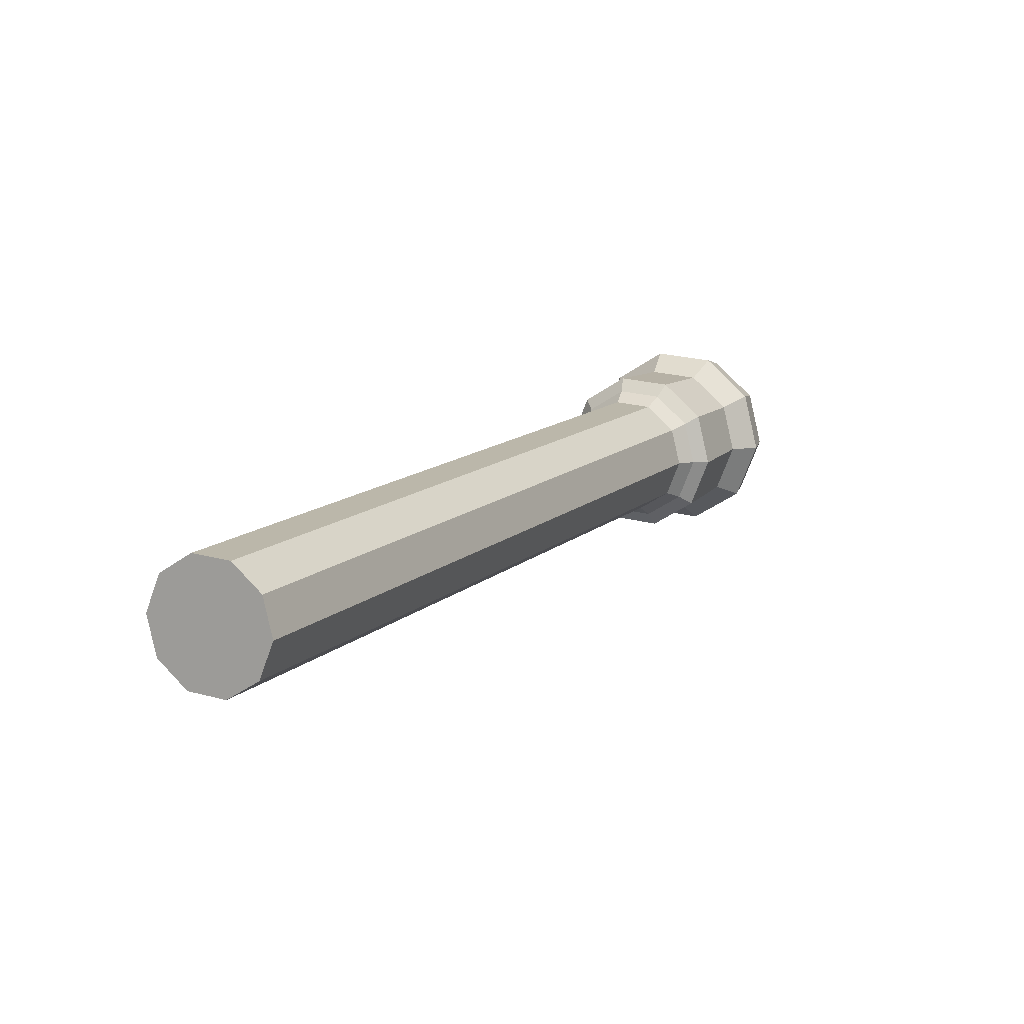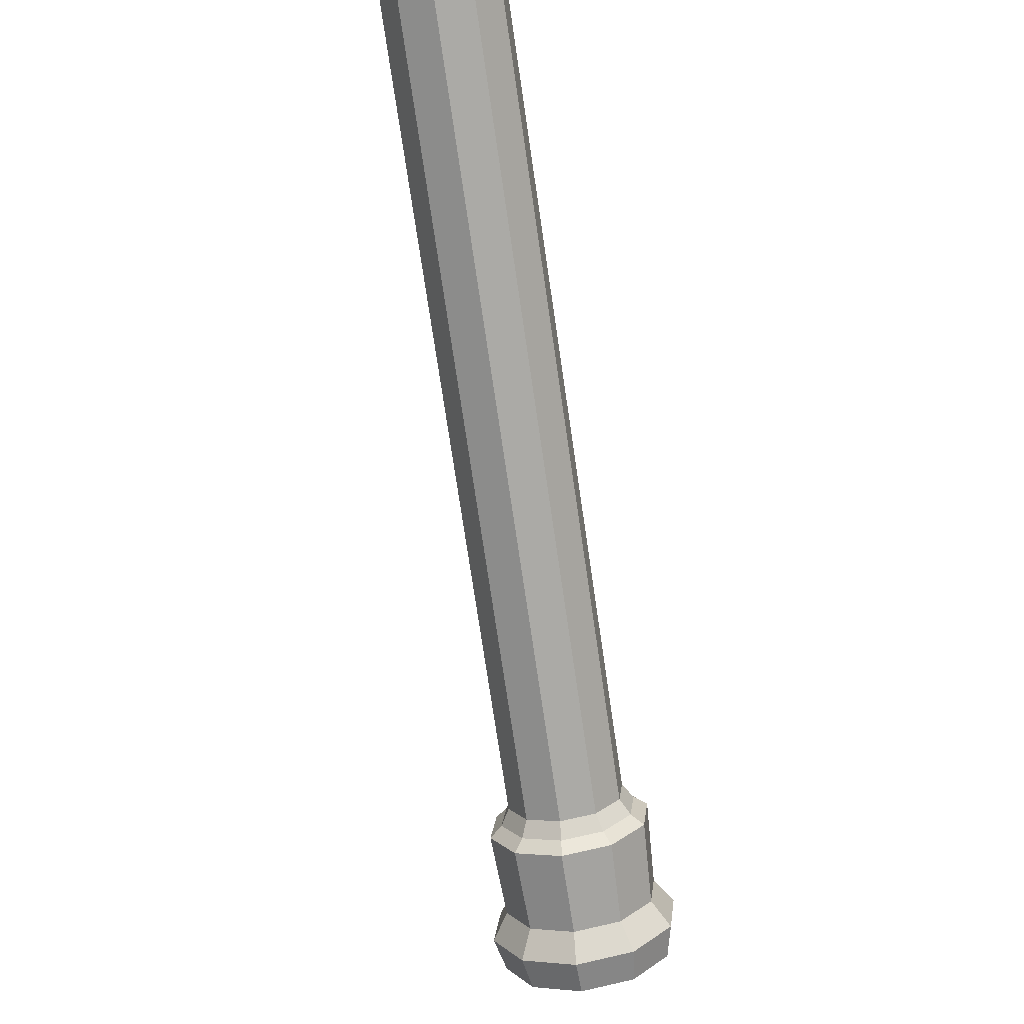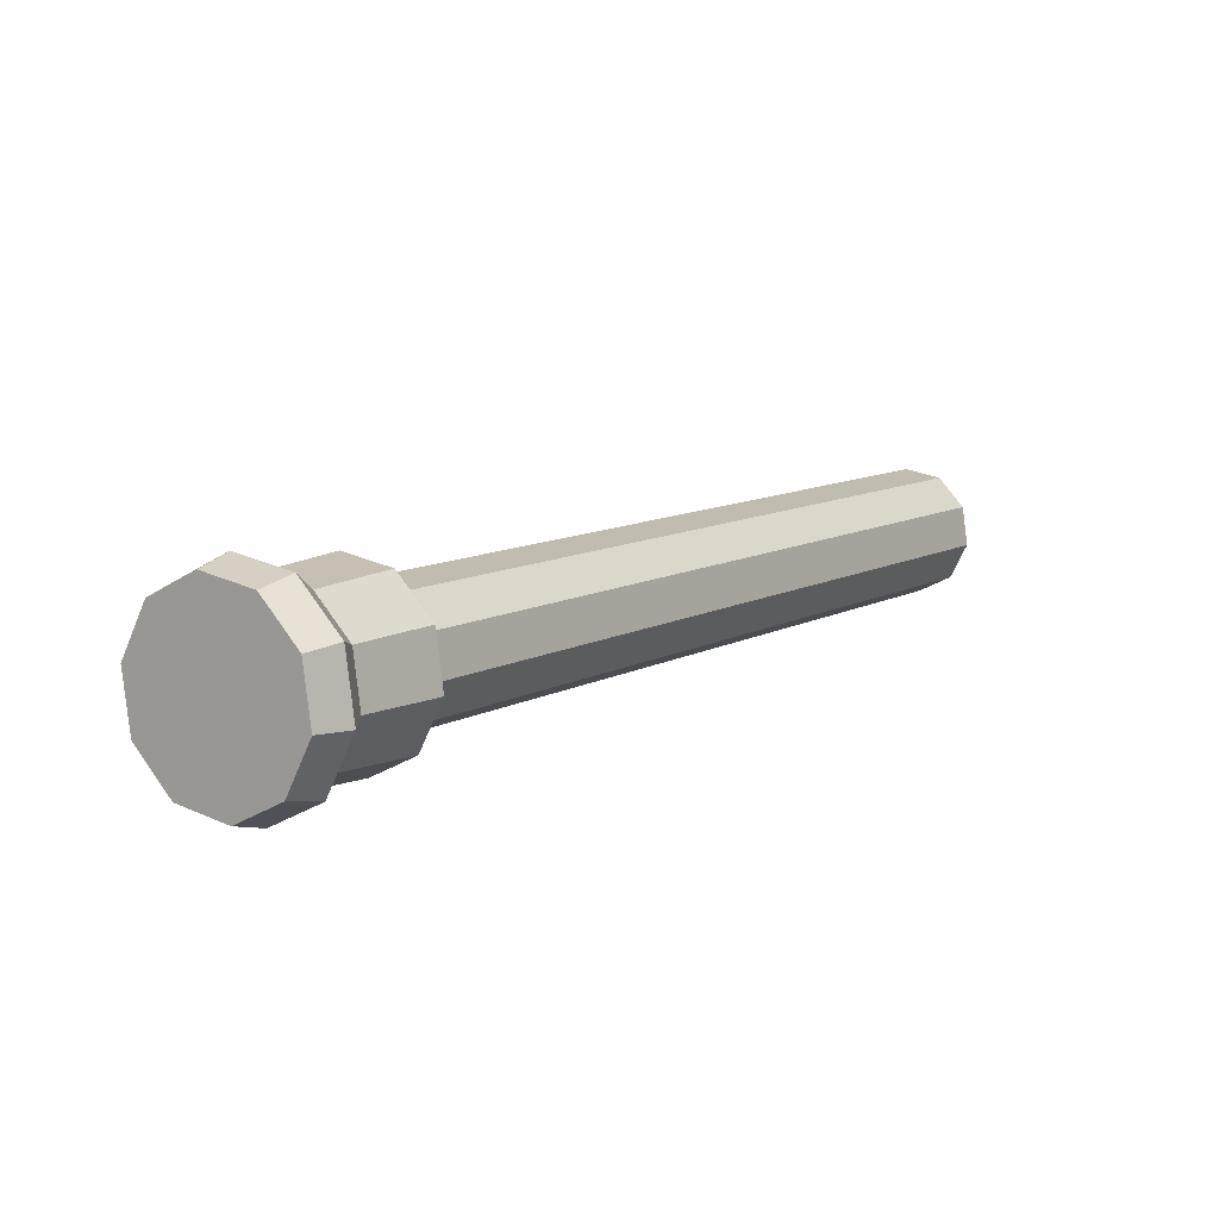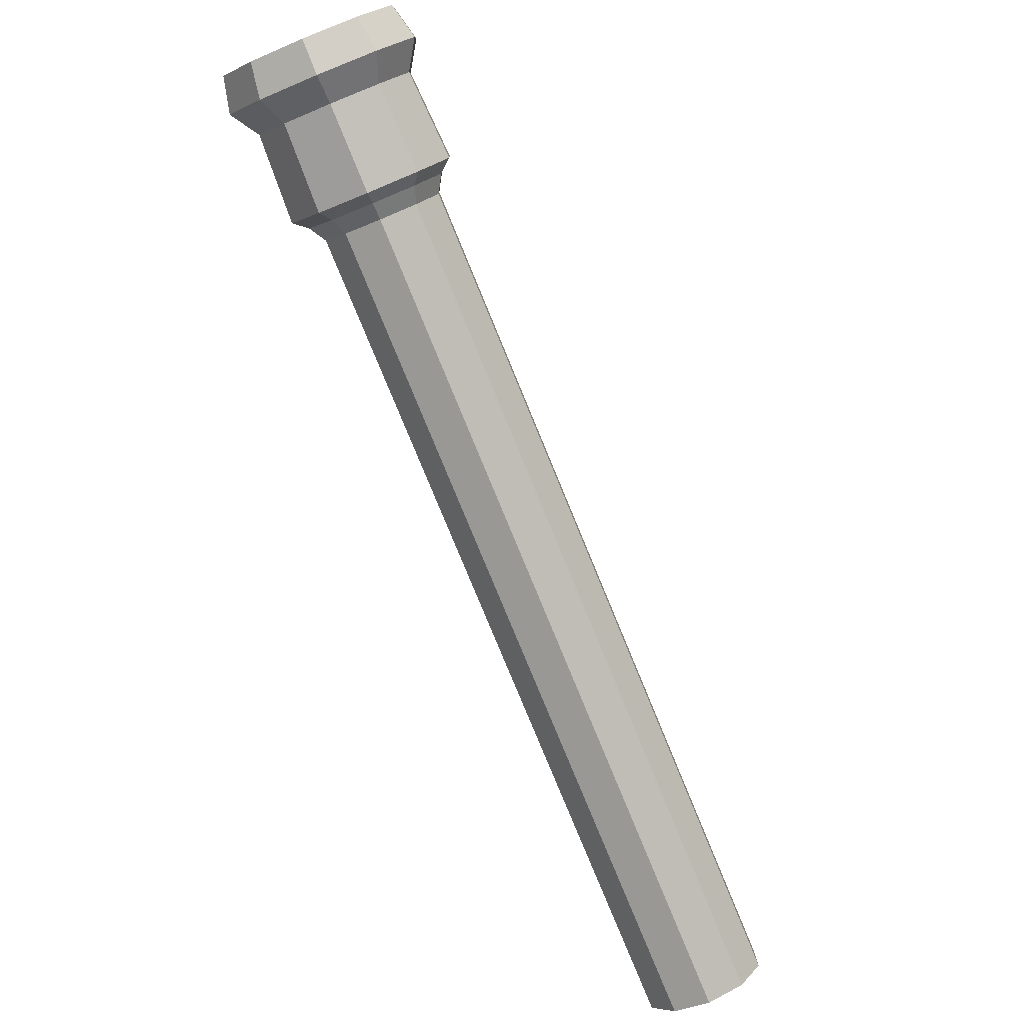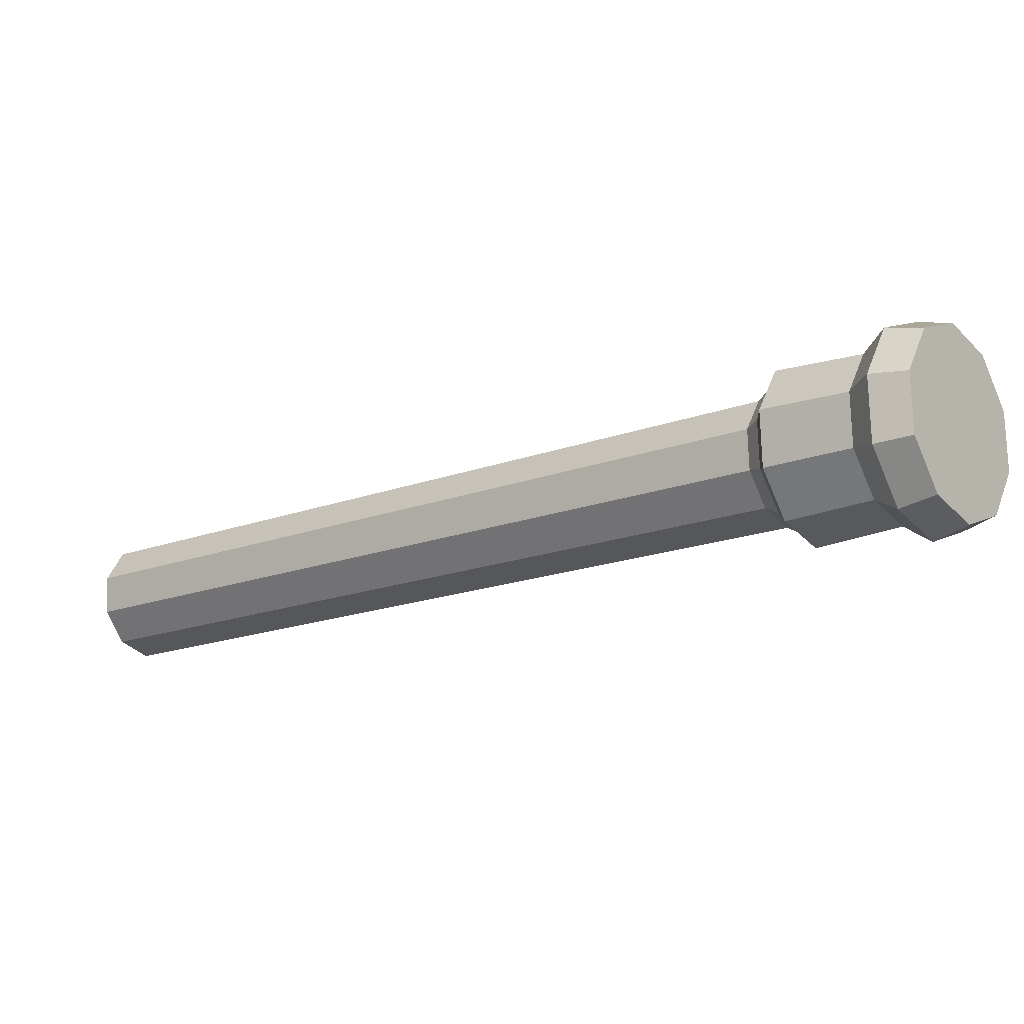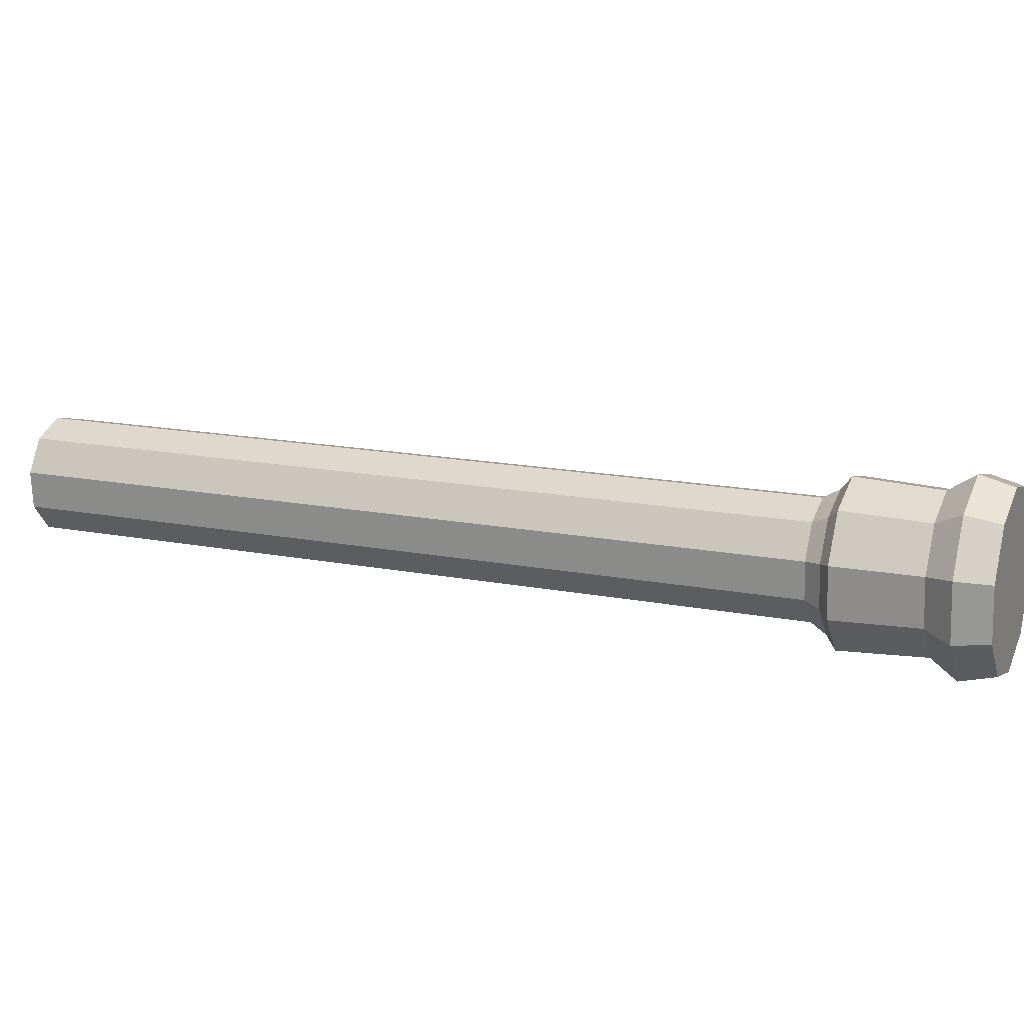
<metadata>
{"format":"obj","ext":"obj","renderer":"f3d","projection":"perspective","resolution":1024,"background":"white","views":[{"elev":74.2,"azim":134.8,"up":"+Z"},{"elev":53.1,"azim":-106.0,"up":"+Z"},{"elev":-64.0,"azim":-24.4,"up":"+Z"},{"elev":-78.1,"azim":-119.8,"up":"+Y"},{"elev":-14.1,"azim":166.3,"up":"+Y"},{"elev":19.1,"azim":150.5,"up":"+Y"}]}
</metadata>
<code>
o Pillar.009_Cube.019
v 21.49 -3.07 -354.4
v 20.27 -3.021 -356
v 21.8 -2.579 -354.6
v 20.57 -2.53 -356.2
v 21.82 -1.961 -354.6
v 20.59 -1.913 -356.2
v 21.55 -1.453 -354.4
v 20.32 -1.404 -356
v 21.09 -1.248 -354.1
v 19.86 -1.2 -355.6
v 20.62 -1.425 -353.7
v 19.39 -1.377 -355.3
v 20.31 -1.916 -353.5
v 19.09 -1.868 -355.1
v 20.29 -2.534 -353.5
v 19.07 -2.485 -355.1
v 20.56 -3.042 -353.7
v 19.34 -2.994 -355.3
v 21.02 -3.247 -354.1
v 19.8 -3.198 -355.7
v 20.26 -2.518 -356.6
v 19.96 -3.009 -356.4
v 20.29 -1.901 -356.6
v 20.02 -1.392 -356.4
v 19.56 -1.187 -356
v 19.09 -1.365 -355.7
v 18.78 -1.856 -355.5
v 18.76 -2.473 -355.5
v 19.03 -2.982 -355.7
v 19.49 -3.186 -356
v 13.42 -2.248 -365.5
v 13.11 -2.739 -365.2
v 13.44 -1.631 -365.5
v 13.17 -1.122 -365.2
v 12.71 -0.9176 -364.9
v 12.24 -1.095 -364.5
v 11.94 -1.586 -364.3
v 11.92 -2.203 -364.3
v 12.19 -2.712 -364.5
v 12.64 -2.916 -364.9
v 13.43 -2.366 -366
v 13.01 -3.047 -365.7
v 13.46 -1.509 -366
v 13.08 -0.8034 -365.7
v 12.45 -0.5193 -365.2
v 11.79 -0.765 -364.7
v 11.37 -1.447 -364.4
v 11.34 -2.304 -364.4
v 11.72 -3.009 -364.7
v 12.35 -3.293 -365.2
v 11.98 -2.334 -368
v 11.54 -3.057 -367.7
v 12.01 -1.425 -368
v 11.62 -0.6774 -367.7
v 10.94 -0.3761 -367.2
v 10.25 -0.6366 -366.6
v 9.804 -1.359 -366.3
v 9.774 -2.268 -366.3
v 10.17 -3.016 -366.7
v 10.85 -3.317 -367.2
v 12.17 -0.8268 -366.8
v 11.57 -0.5576 -366.4
v 12.1 -2.953 -366.8
v 12.5 -2.307 -367.1
v 10.52 -2.248 -365.6
v 10.88 -2.916 -365.9
v 10.95 -0.7903 -365.9
v 12.53 -1.495 -367.1
v 11.48 -3.186 -366.4
v 10.55 -1.436 -365.6
v 11.65 -1.524 -364.4
v 11.62 -2.245 -364.4
v 13.08 -0.9832 -365.5
v 12.55 -0.7444 -365.1
v 13.02 -2.87 -365.5
v 13.37 -2.297 -365.8
v 11.94 -2.838 -364.7
v 12 -0.9509 -364.7
v 13.4 -1.576 -365.8
v 12.47 -3.077 -365.1
v 12.04 -0.5763 -367.3
v 11.95 -3.19 -367.3
v 10.02 -2.324 -365.8
v 11.3 -0.2454 -366.7
v 12.44 -2.396 -367.7
v 10.45 -3.145 -366.1
v 10.54 -0.5315 -366.1
v 12.48 -1.398 -367.7
v 11.19 -3.476 -366.7
v 10.05 -1.325 -365.8
v 16.11 -1.247 -359.5
v 15.8 -1.738 -359.3
v 17.31 -1.783 -360.5
v 17.04 -1.275 -360.2
v 16.51 -3.069 -359.9
v 16.98 -2.892 -360.2
v 15.78 -2.356 -359.3
v 16.58 -1.07 -359.9
v 17.29 -2.401 -360.5
v 16.05 -2.864 -359.5
v 15.17 -1.21 -360.7
v 16.37 -1.746 -361.7
v 15.58 -3.032 -361.1
v 14.87 -1.701 -360.5
v 16.1 -1.238 -361.4
v 16.05 -2.855 -361.5
v 14.85 -2.319 -360.5
v 15.64 -1.033 -361.1
v 16.35 -2.364 -361.7
v 15.12 -2.827 -360.7
f 1 2 4 3
f 3 4 6 5
f 5 6 8 7
f 7 8 10 9
f 9 10 12 11
f 11 12 14 13
f 13 14 16 15
f 15 16 18 17
f 4 2 22 21
f 17 18 20 19
f 19 20 2 1
f 1 3 5 7 9 11 13 15 17 19
f 104 101 36 37
f 8 6 23 24
f 6 4 21 23
f 2 20 30 22
f 20 18 29 30
f 18 16 28 29
f 16 14 27 28
f 14 12 26 27
f 12 10 25 26
f 10 8 24 25
f 72 71 47 48
f 105 102 33 34
f 106 103 40 32
f 107 104 37 38
f 108 105 34 35
f 109 106 32 31
f 110 107 38 39
f 101 108 35 36
f 102 109 31 33
f 103 110 39 40
f 84 81 54 55
f 74 73 44 45
f 76 75 42 41
f 77 72 48 49
f 78 74 45 46
f 79 76 41 43
f 80 77 49 50
f 71 78 46 47
f 73 79 43 44
f 75 80 50 42
f 51 52 60 59 58 57 56 55 54 53
f 85 82 52 51
f 86 83 58 59
f 87 84 55 56
f 88 85 51 53
f 89 86 59 60
f 90 87 56 57
f 81 88 53 54
f 82 89 60 52
f 83 90 57 58
f 48 47 70 65
f 42 50 69 63
f 44 43 68 61
f 47 46 67 70
f 50 49 66 69
f 43 41 64 68
f 46 45 62 67
f 49 48 65 66
f 41 42 63 64
f 45 44 61 62
f 32 40 80 75
f 34 33 79 73
f 37 36 78 71
f 40 39 77 80
f 33 31 76 79
f 36 35 74 78
f 39 38 72 77
f 31 32 75 76
f 35 34 73 74
f 38 37 71 72
f 65 70 90 83
f 63 69 89 82
f 61 68 88 81
f 70 67 87 90
f 69 66 86 89
f 68 64 85 88
f 67 62 84 87
f 66 65 83 86
f 64 63 82 85
f 62 61 81 84
f 30 29 100 95
f 23 21 99 93
f 26 25 98 91
f 29 28 97 100
f 21 22 96 99
f 25 24 94 98
f 28 27 92 97
f 22 30 95 96
f 24 23 93 94
f 27 26 91 92
f 95 100 110 103
f 93 99 109 102
f 91 98 108 101
f 100 97 107 110
f 99 96 106 109
f 98 94 105 108
f 97 92 104 107
f 96 95 103 106
f 94 93 102 105
f 92 91 101 104

</code>
